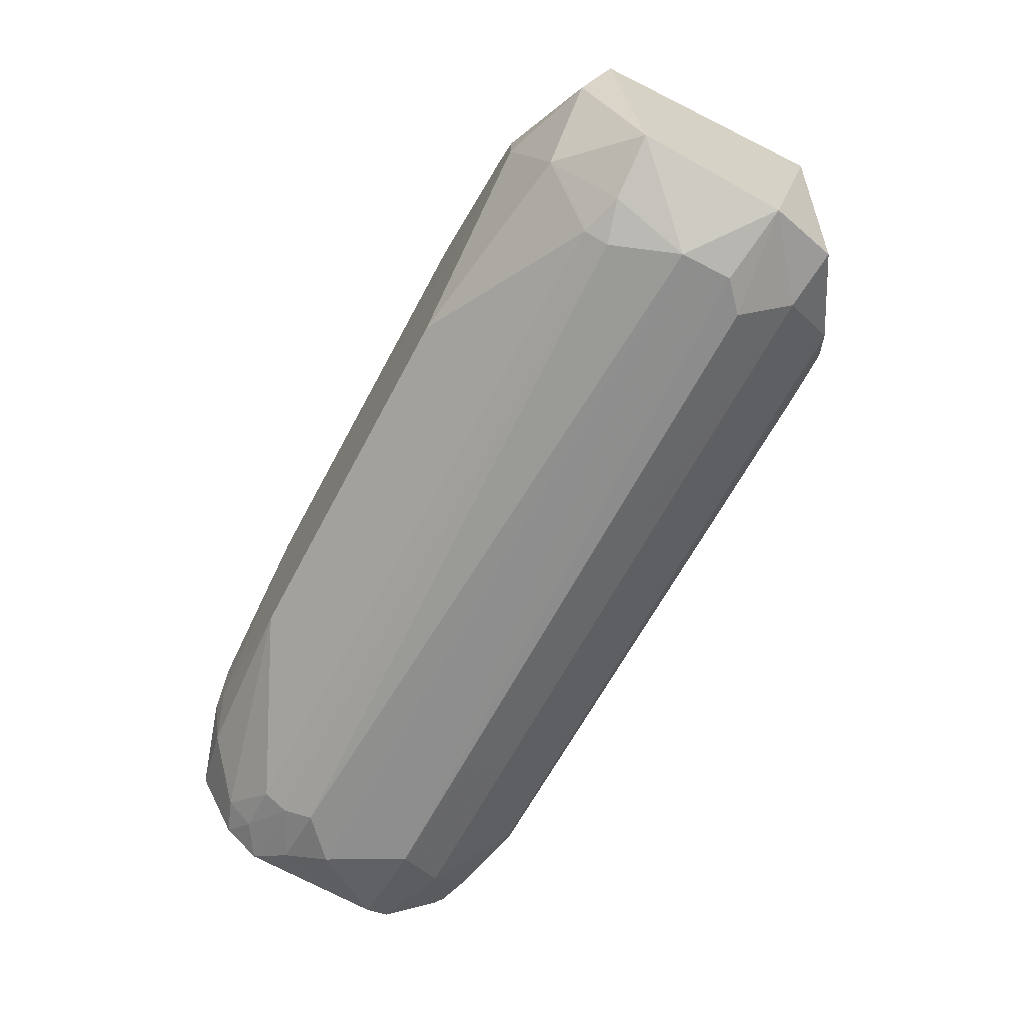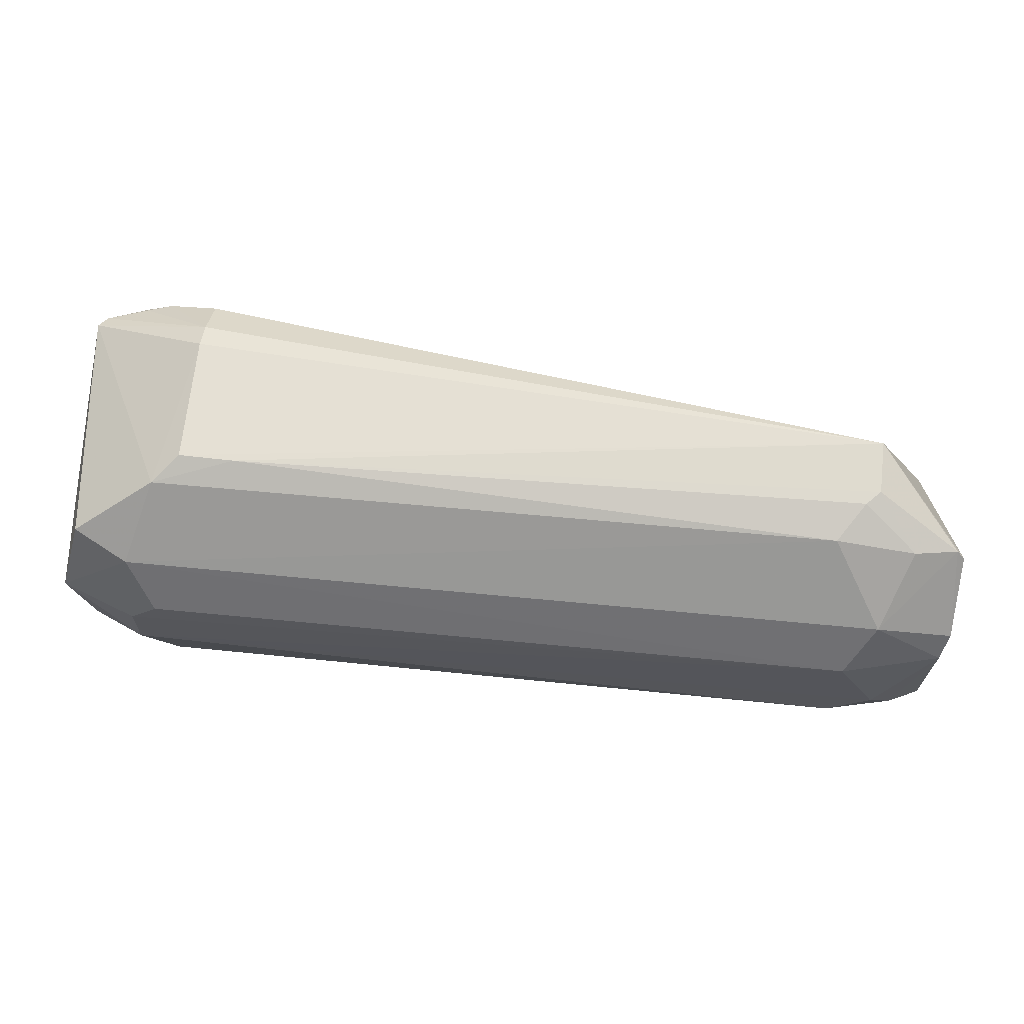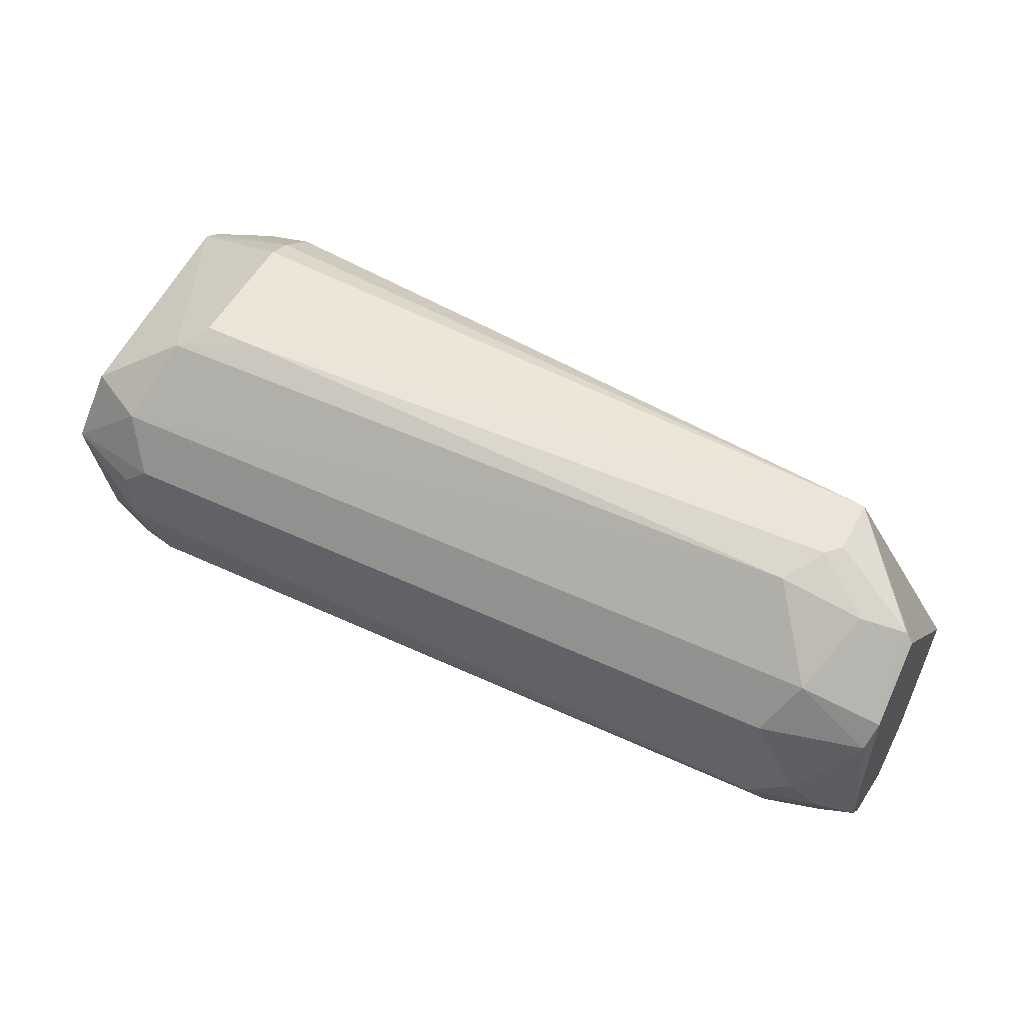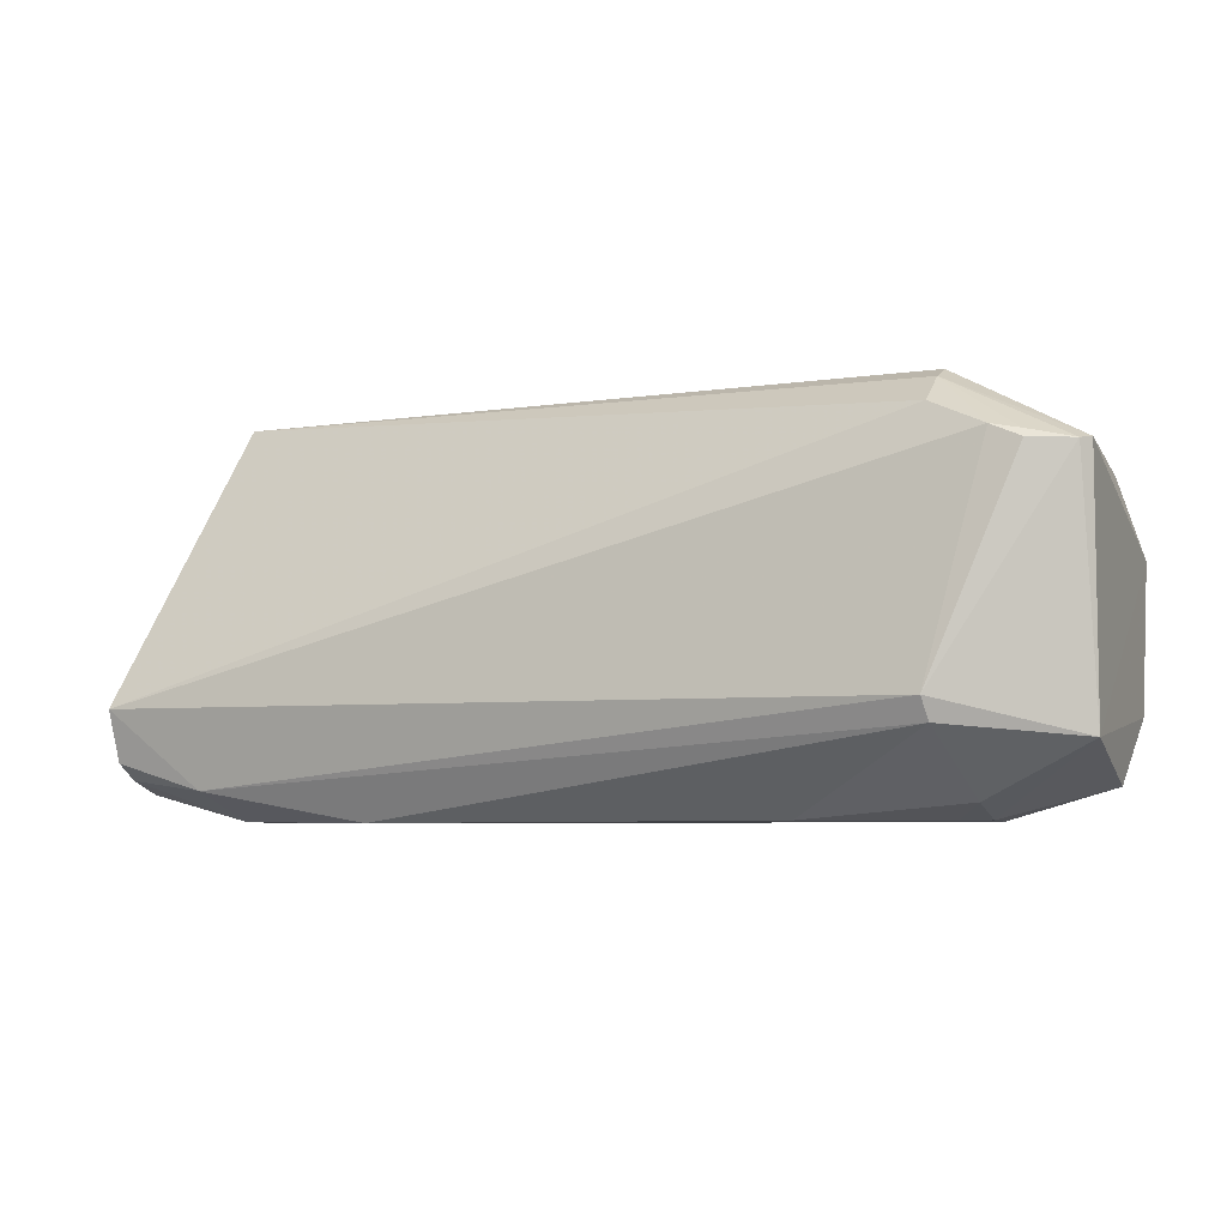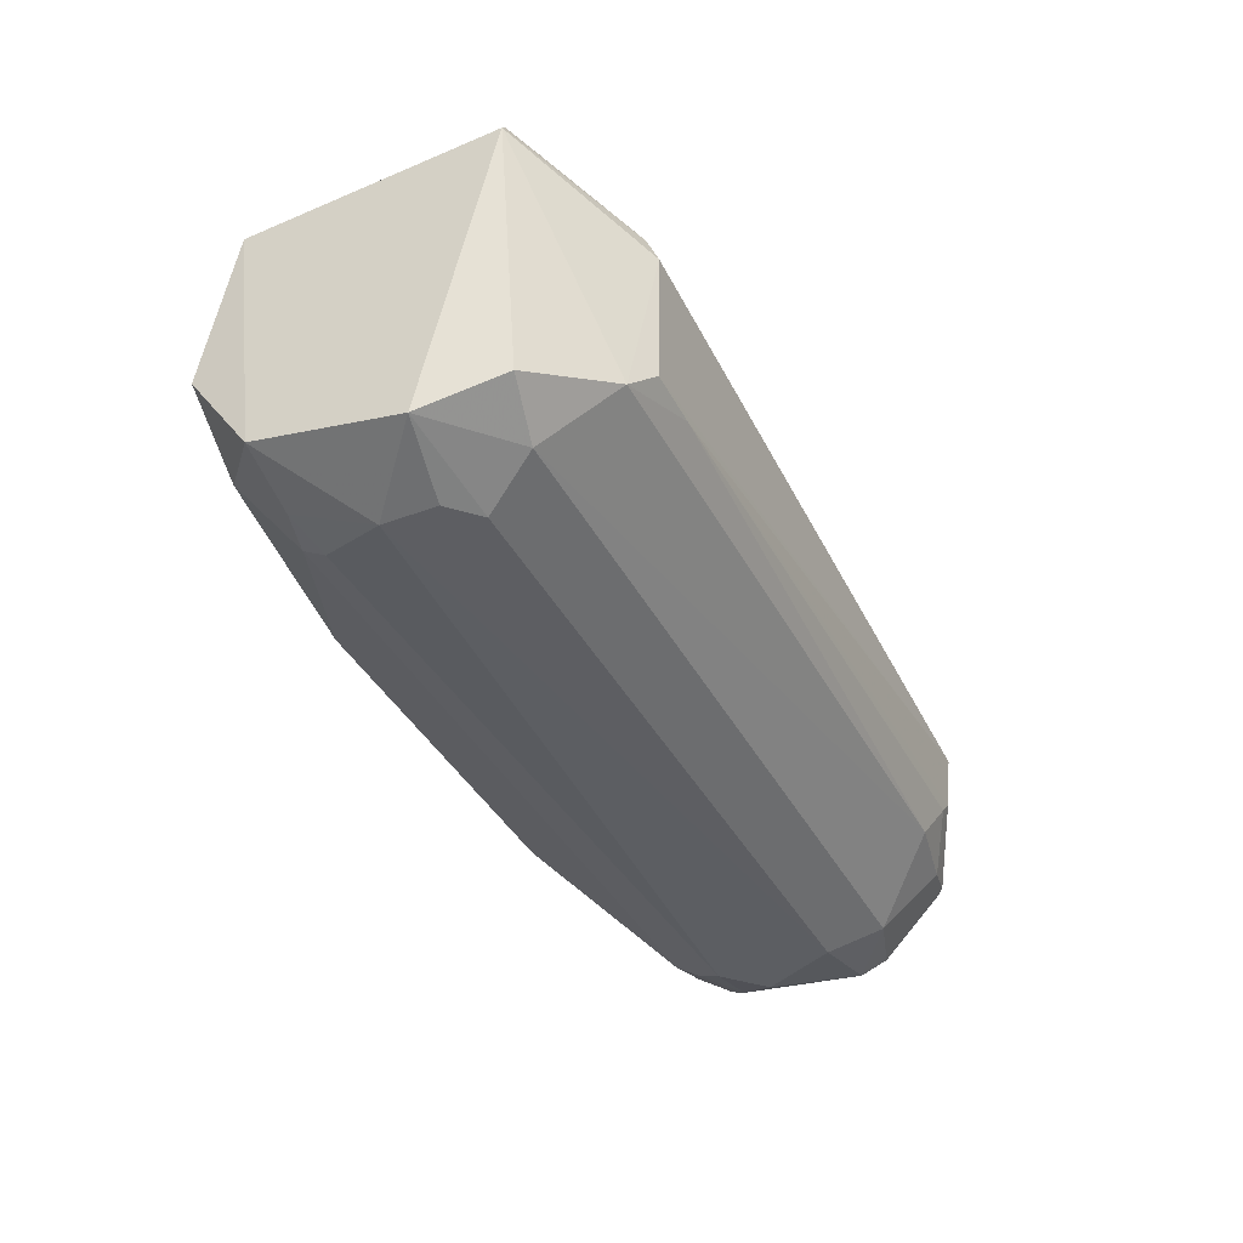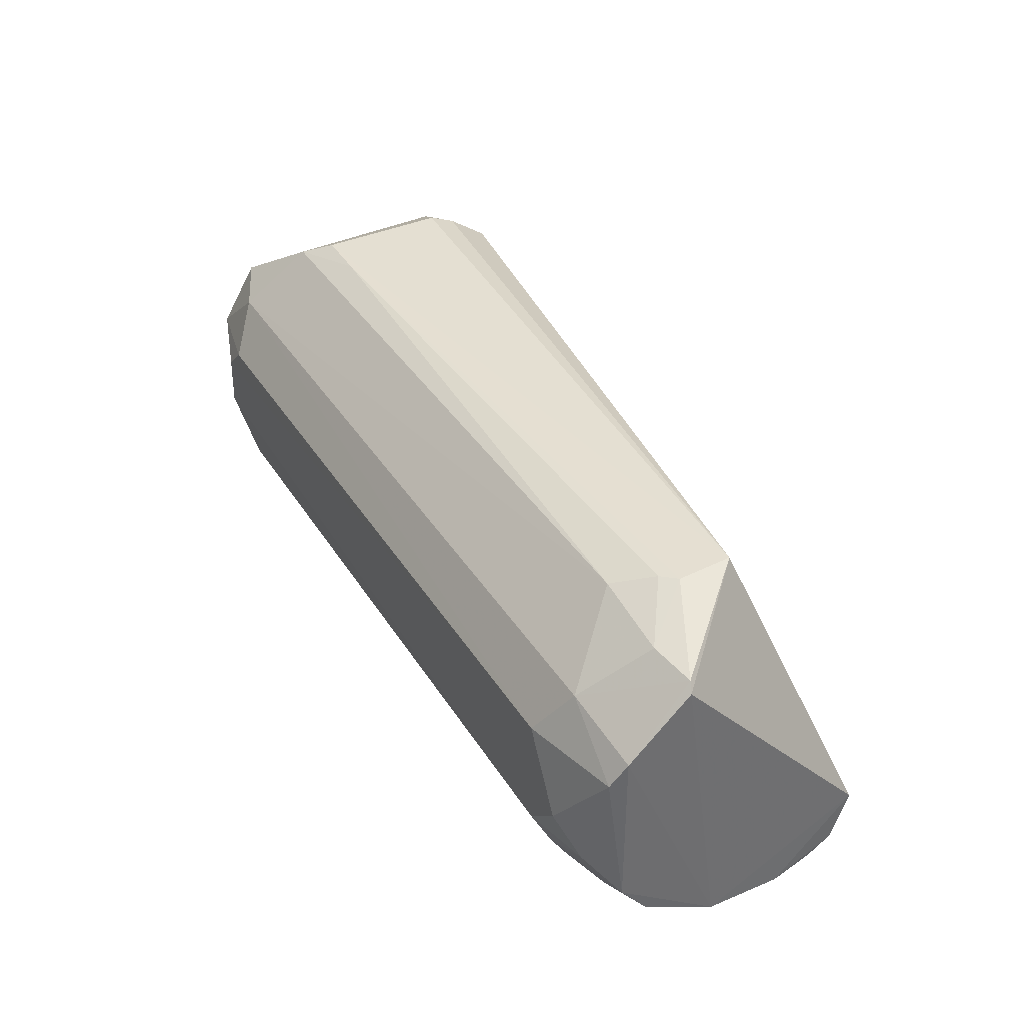
<metadata>
{"format":"obj","ext":"obj","renderer":"f3d","projection":"perspective","resolution":1024,"background":"white","views":[{"elev":-65.0,"azim":-117.9,"up":"+Y"},{"elev":64.6,"azim":5.5,"up":"+Z"},{"elev":50.6,"azim":27.0,"up":"+Z"},{"elev":-5.8,"azim":-157.6,"up":"+Z"},{"elev":-38.0,"azim":-65.1,"up":"+Y"},{"elev":37.5,"azim":61.5,"up":"+Z"}]}
</metadata>
<code>
v 0.07014 0.002155 0.0738
v 0.08724 -0.01588 0.06418
v 0.08665 0.01876 0.0122
v -0.06754 0.004346 0.001747
v -0.08281 -0.02403 0.05983
v 0.06973 -0.02908 0.01684
v -0.07802 0.02698 0.05849
v 0.08693 0.02187 0.02172
v -0.05203 -0.01266 0.07259
v 0.08666 -0.02701 0.02141
v 0.06475 -0.007727 0.00165
v -0.06727 -0.03189 0.02146
v 0.0672 -0.03457 0.04813
v -0.06279 0.03114 0.02008
v -0.087 0.0192 0.01386
v -0.06252 0.02437 0.06561
v 0.06236 -0.01722 0.07003
v 0.087 -0.007516 0.007126
v 0.03803 0.01666 0.001485
v -0.0332 -0.01725 0.001656
v 0.06716 -0.03446 0.02639
v -0.06739 -0.03443 0.04822
v 0.08573 -0.03008 0.04828
v 0.06984 0.01889 0.007133
v -0.07262 0.02695 0.06087
v -0.08746 0.02225 0.05865
v -0.08647 -0.02471 0.01898
v -0.03815 0.01649 0.001721
v -0.08584 0.0243 0.05827
v -0.06251 0.01183 0.07291
v 0.06994 -0.007647 0.07281
v -0.07246 -0.02902 0.05765
v 0.08699 -0.02724 0.05304
v 0.08688 0.006732 0.006811
v 0.08007 -0.02189 0.01225
v -0.06694 -0.02927 0.01711
v -0.06763 -0.00262 0.001558
v 0.0698 -0.03187 0.02146
v -0.0727 -0.03471 0.03365
v 0.07504 -0.03452 0.03364
v -0.06361 0.02924 0.01598
v -0.08671 -0.02976 0.04584
v -0.0675 0.01399 0.004393
v -0.07761 0.02595 0.05999
v -0.06247 -0.01243 0.07254
v -0.06256 0.01689 0.07078
v 0.07753 -0.01716 0.06723
v 0.08574 -0.01522 0.06572
v 0.0673 -0.01023 0.07254
v -0.06744 -0.01732 0.06975
v 0.07233 -0.02913 0.0575
v 0.08662 0.01407 0.00922
v 0.06996 -0.005284 0.001845
v 0.06742 0.006851 0.001844
v 0.08664 -0.02183 0.01472
v 0.07256 -0.01254 0.004315
v 0.03799 -0.01743 0.001683
v -0.07256 -0.01733 0.007295
v -0.07493 -0.0292 0.01938
v -0.06247 0.006907 0.001696
v -0.08558 -0.00763 0.007107
v 0.08001 -0.02654 0.01714
v 0.08008 -0.03154 0.02639
v -0.07271 -0.03458 0.04337
f 8 1 2
f 16 1 8
f 18 8 2
f 24 14 8
f 24 8 3
f 25 14 7
f 25 8 14
f 25 16 8
f 29 7 14
f 29 14 15
f 29 15 26
f 31 1 9
f 32 22 13
f 33 18 2
f 33 10 18
f 33 23 10
f 34 3 8
f 34 8 18
f 37 19 20
f 37 28 19
f 38 21 12
f 38 36 6
f 38 12 36
f 39 12 21
f 40 23 13
f 40 39 21
f 40 13 39
f 41 24 19
f 41 14 24
f 41 19 28
f 41 15 14
f 42 26 15
f 42 15 27
f 42 5 26
f 42 27 39
f 42 32 5
f 42 22 32
f 43 4 15
f 43 41 28
f 43 15 41
f 44 25 7
f 44 7 29
f 45 9 1
f 45 1 30
f 46 30 1
f 46 1 16
f 46 16 25
f 46 25 44
f 46 44 29
f 46 29 26
f 46 26 30
f 48 2 1
f 48 1 31
f 48 31 47
f 48 33 2
f 49 31 9
f 49 9 17
f 49 47 31
f 49 17 47
f 50 32 17
f 50 17 9
f 50 9 45
f 50 5 32
f 50 26 5
f 50 45 30
f 50 30 26
f 51 32 13
f 51 17 32
f 51 47 17
f 51 48 47
f 51 33 48
f 51 13 23
f 51 23 33
f 52 24 3
f 52 3 34
f 53 34 18
f 54 19 24
f 54 52 34
f 54 24 52
f 54 34 53
f 54 53 11
f 54 11 19
f 55 18 10
f 56 55 35
f 56 18 55
f 56 53 18
f 56 11 53
f 57 36 20
f 57 6 36
f 57 11 56
f 57 20 19
f 57 19 11
f 57 56 35
f 57 35 6
f 58 20 36
f 58 37 20
f 59 36 12
f 59 58 36
f 59 27 58
f 59 39 27
f 59 12 39
f 60 37 4
f 60 28 37
f 60 43 28
f 60 4 43
f 61 27 15
f 61 15 4
f 61 4 37
f 61 58 27
f 61 37 58
f 62 38 6
f 62 10 38
f 62 55 10
f 62 6 35
f 62 35 55
f 63 38 10
f 63 21 38
f 63 40 21
f 63 10 23
f 63 23 40
f 64 39 13
f 64 13 22
f 64 42 39
f 64 22 42

</code>
